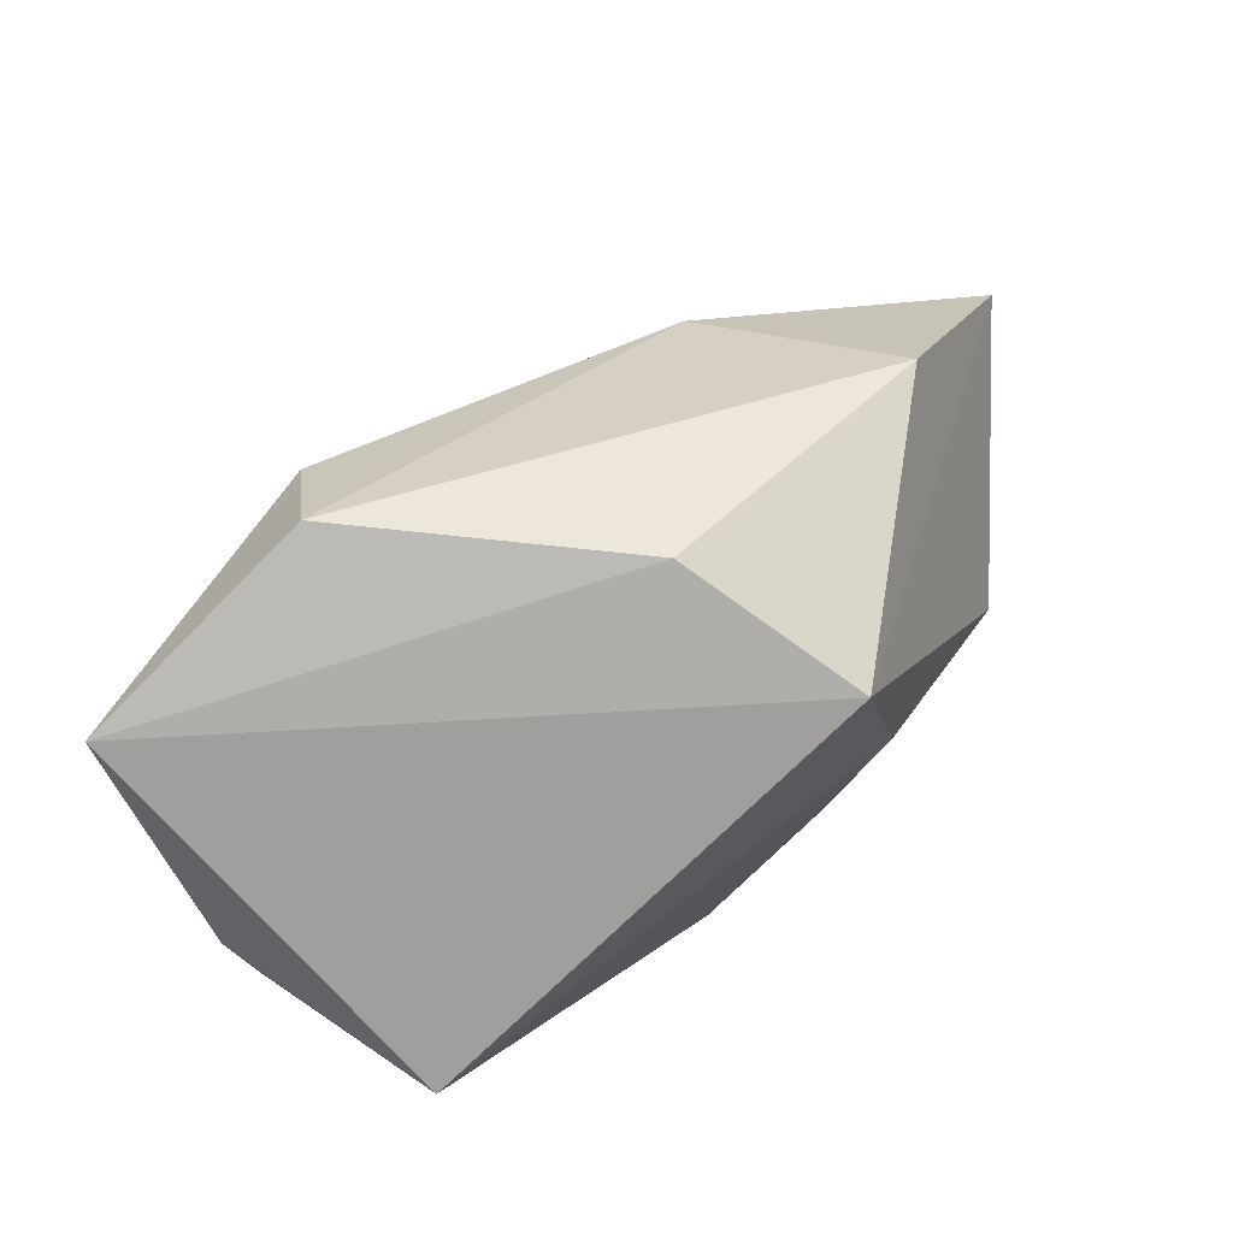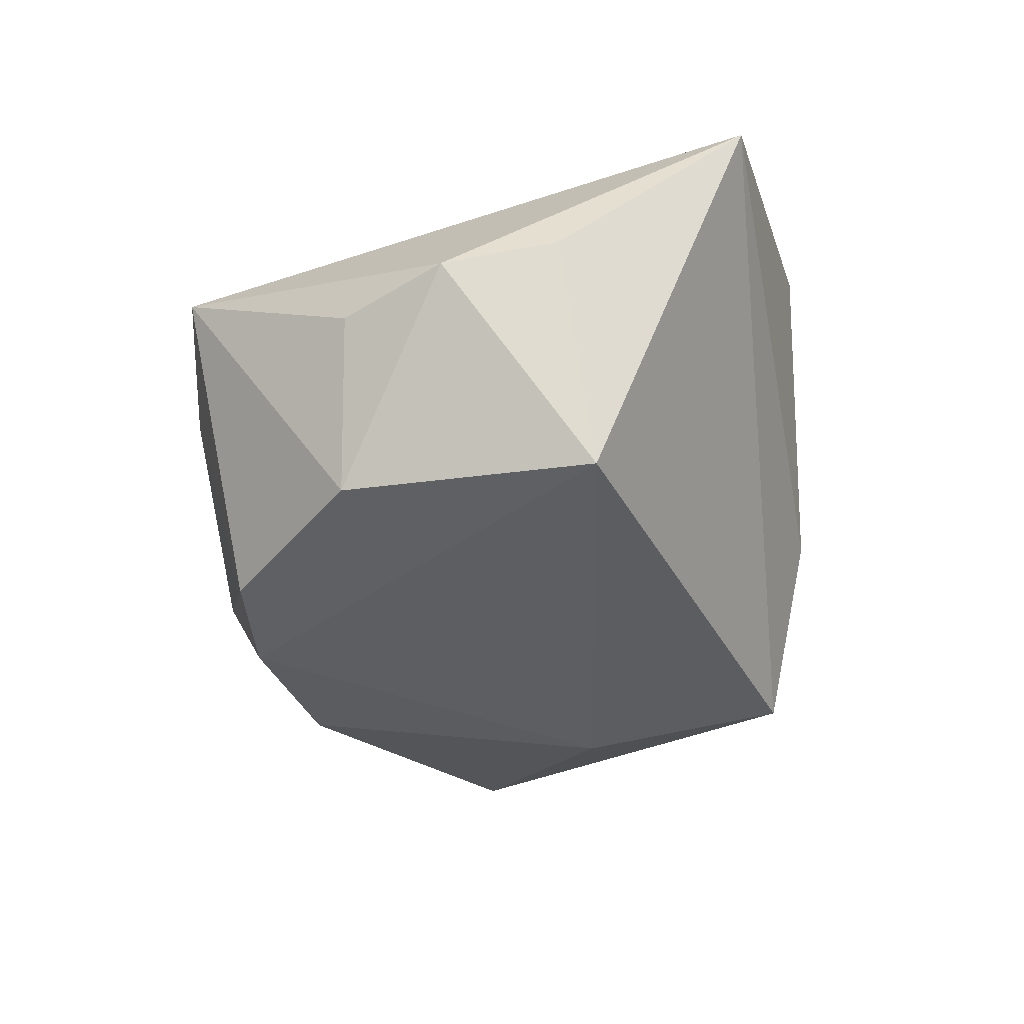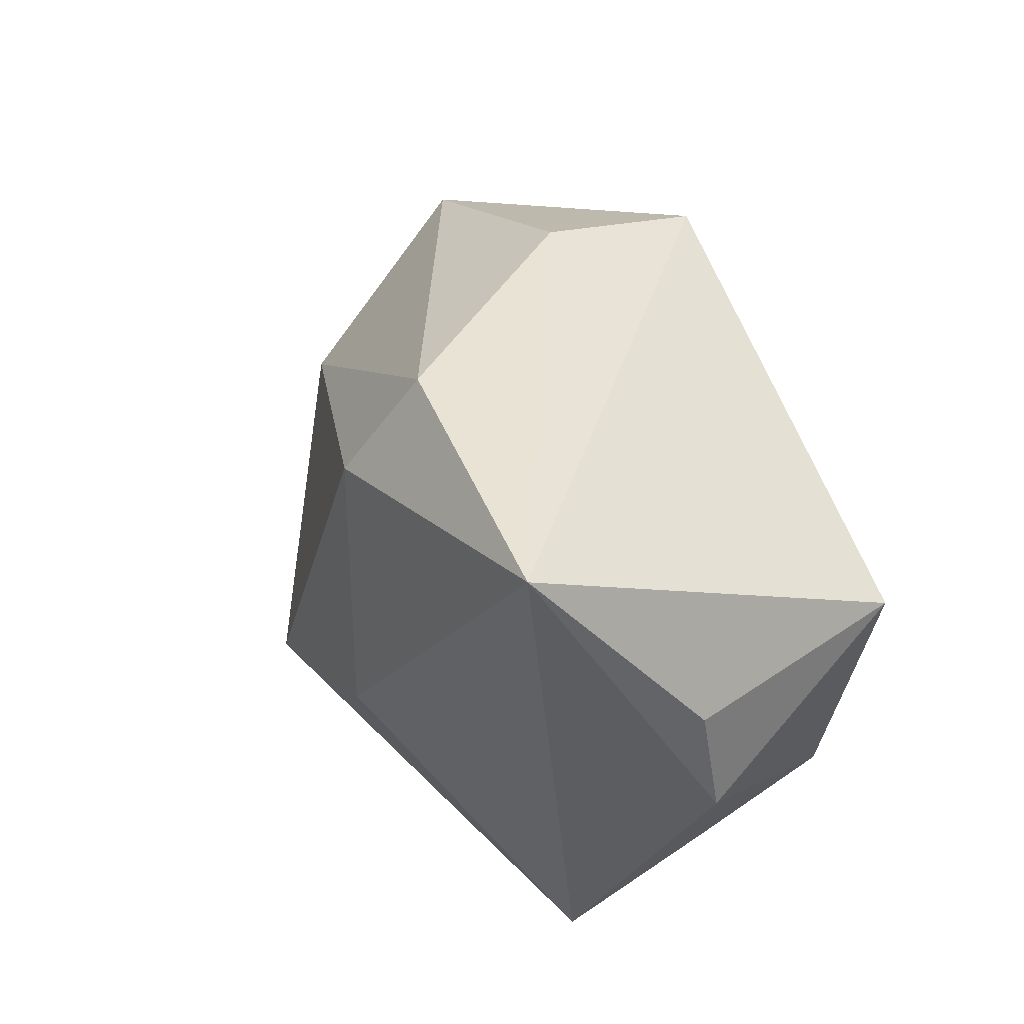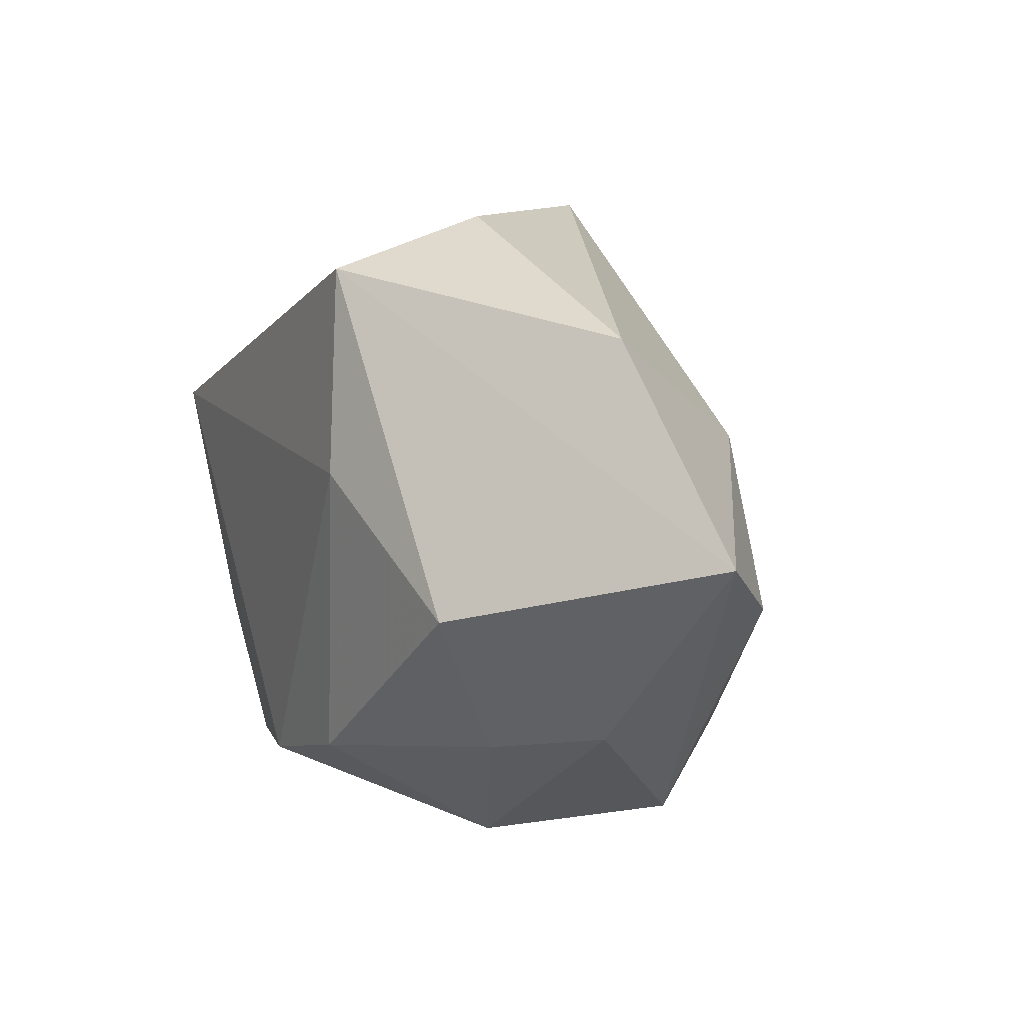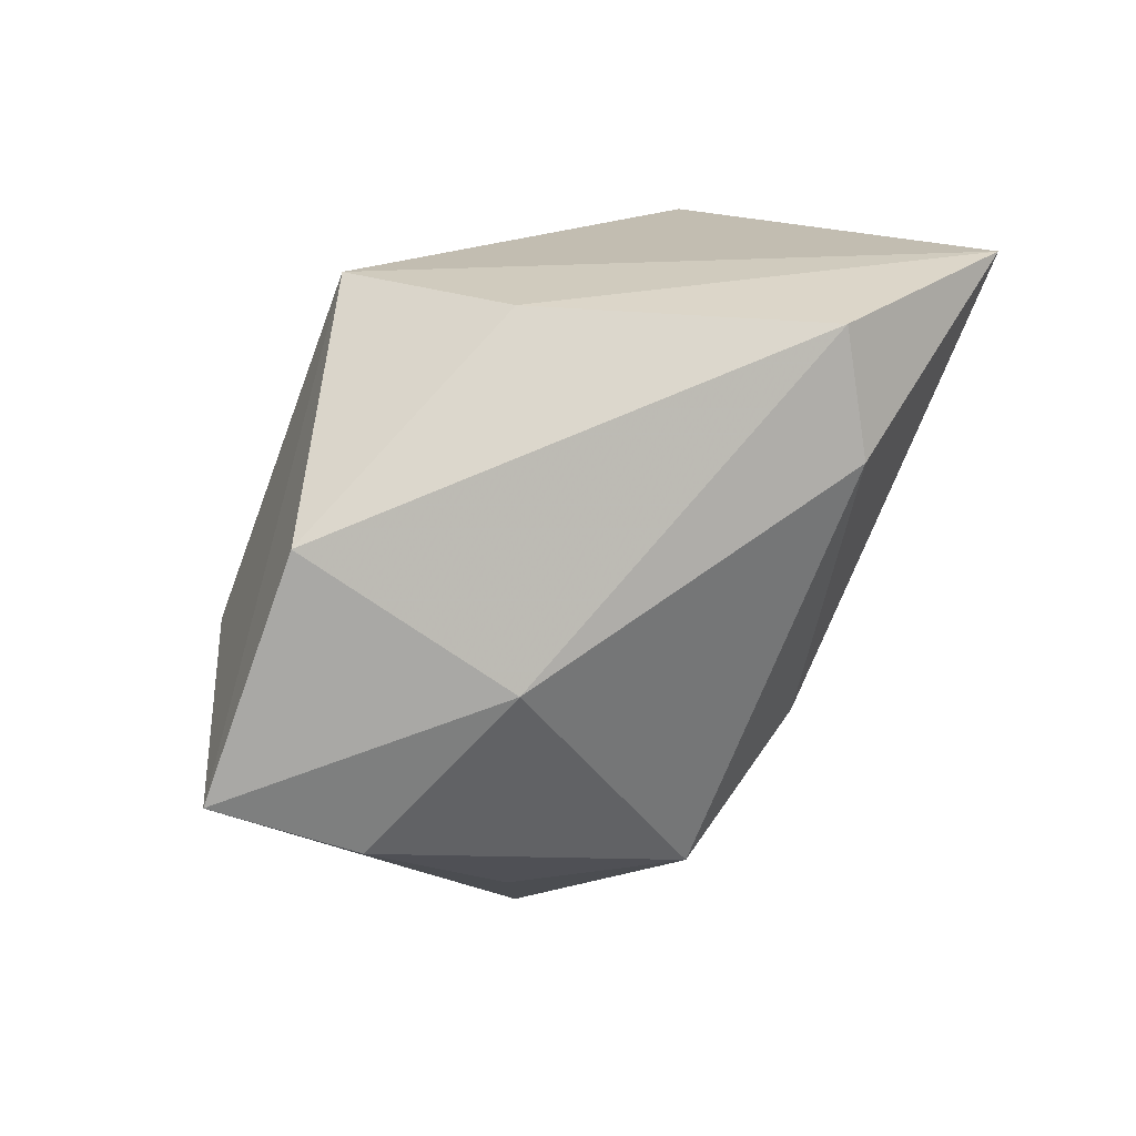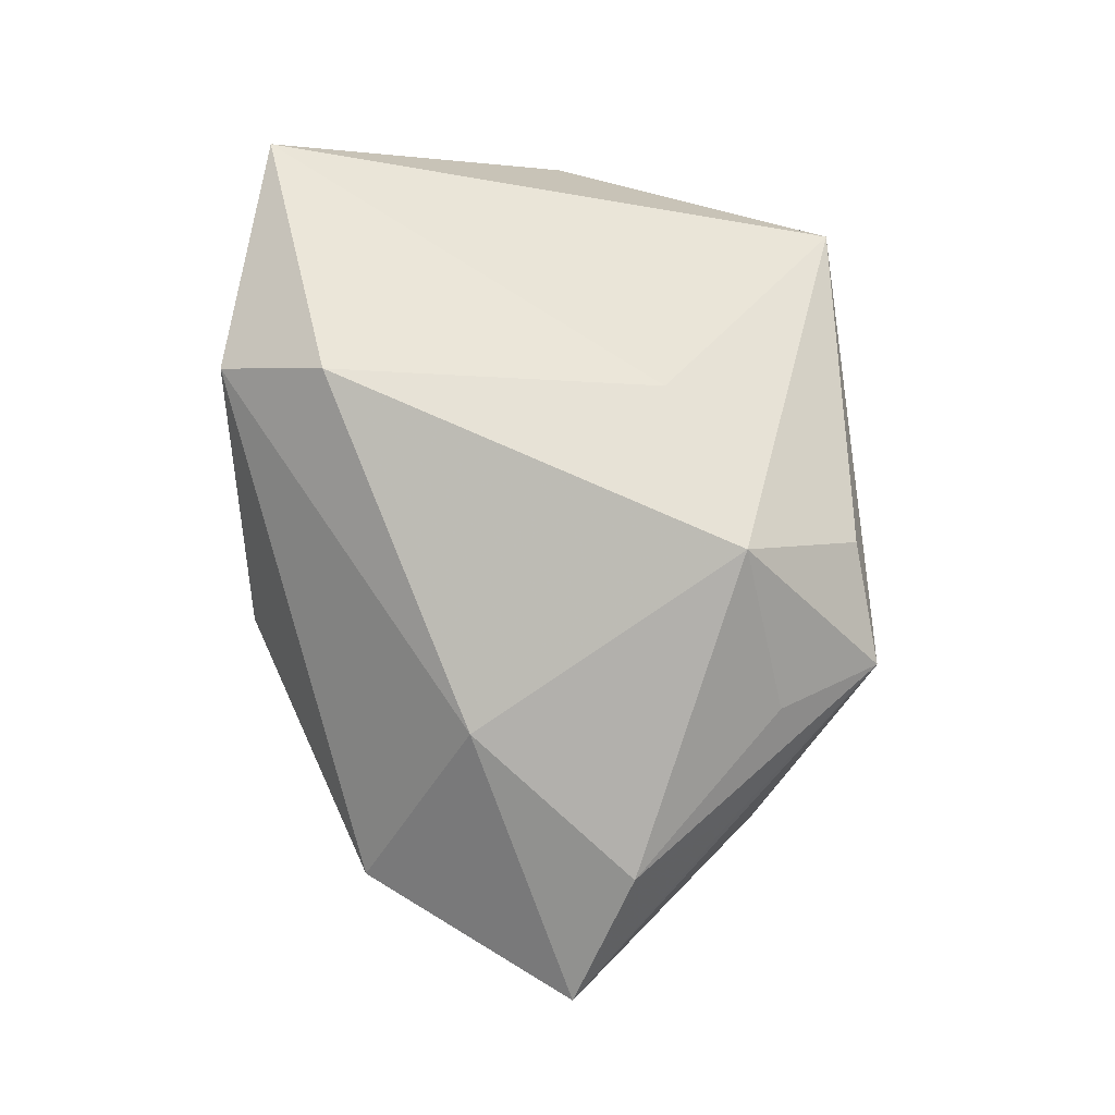
<metadata>
{"format":"obj","ext":"obj","renderer":"f3d","projection":"perspective","resolution":1024,"background":"white","views":[{"elev":77.3,"azim":142.1,"up":"+Y"},{"elev":-38.2,"azim":91.9,"up":"+Z"},{"elev":35.1,"azim":70.8,"up":"+Y"},{"elev":12.7,"azim":-114.0,"up":"+Y"},{"elev":48.1,"azim":-42.0,"up":"+Y"},{"elev":77.2,"azim":-96.5,"up":"+Z"}]}
</metadata>
<code>
v -0.02362 -0.0325 0.01371
v 0.006787 -0.01244 0.02566
v 0.04264 0.0276 0.01738
v -0.02954 -0.01993 -0.01112
v 0.016 0.03509 0.01983
v -0.02783 -0.021 0.0175
v -0.01746 0.009754 -0.02502
v 0.01401 -0.02908 -0.02327
v -0.01276 -0.01839 0.02955
v -0.01396 0.03179 -0.02267
v -0.01054 -0.03168 0.01695
v -0.03721 -0.01602 0.01062
v 0.02849 -0.03507 0.006496
v -0.01261 -0.02311 -0.02405
v 0.03793 -0.01608 -0.004847
v -0.03605 -0.00306 -0.01979
v 0.03016 -0.01632 -0.02227
v -0.0271 0.01221 0.01954
v -0.05528 0.004464 0.004548
v -0.007338 0.03631 -0.003049
v 0.0448 0.007048 -0.001004
v 0.03709 0.0104 -0.02502
v 0.003374 -0.02819 -0.02502
v -0.03855 0.02596 -9.919e-05
v 0.01241 0.02349 0.02706
v -0.03687 -0.01822 -0.000736
v -0.01494 -0.03543 -0.005226
v -0.04389 -0.003432 0.01461
v 0.04431 -0.005402 -0.003266
v 0.0155 -0.03543 -0.0007512
f 10 3 22
f 9 13 2
f 13 3 2
f 29 3 13
f 20 3 10
f 25 18 9
f 9 2 25
f 25 2 3
f 15 29 13
f 21 22 3
f 3 29 21
f 21 29 22
f 11 13 9
f 9 1 11
f 11 1 13
f 16 14 4
f 4 14 27
f 13 1 27
f 24 20 10
f 13 27 30
f 8 30 27
f 13 30 8
f 6 1 9
f 4 27 26
f 26 27 1
f 26 16 4
f 7 16 10
f 14 16 7
f 10 22 7
f 20 24 5
f 3 20 5
f 5 25 3
f 18 25 5
f 5 24 18
f 18 24 19
f 1 12 19
f 19 26 1
f 16 26 19
f 10 16 19
f 19 24 10
f 17 8 22
f 22 29 17
f 29 15 17
f 17 15 13
f 13 8 17
f 23 27 14
f 23 8 27
f 22 8 23
f 23 7 22
f 14 7 23
f 9 18 28
f 18 19 28
f 28 6 9
f 28 19 12
f 28 12 1
f 1 6 28

</code>
